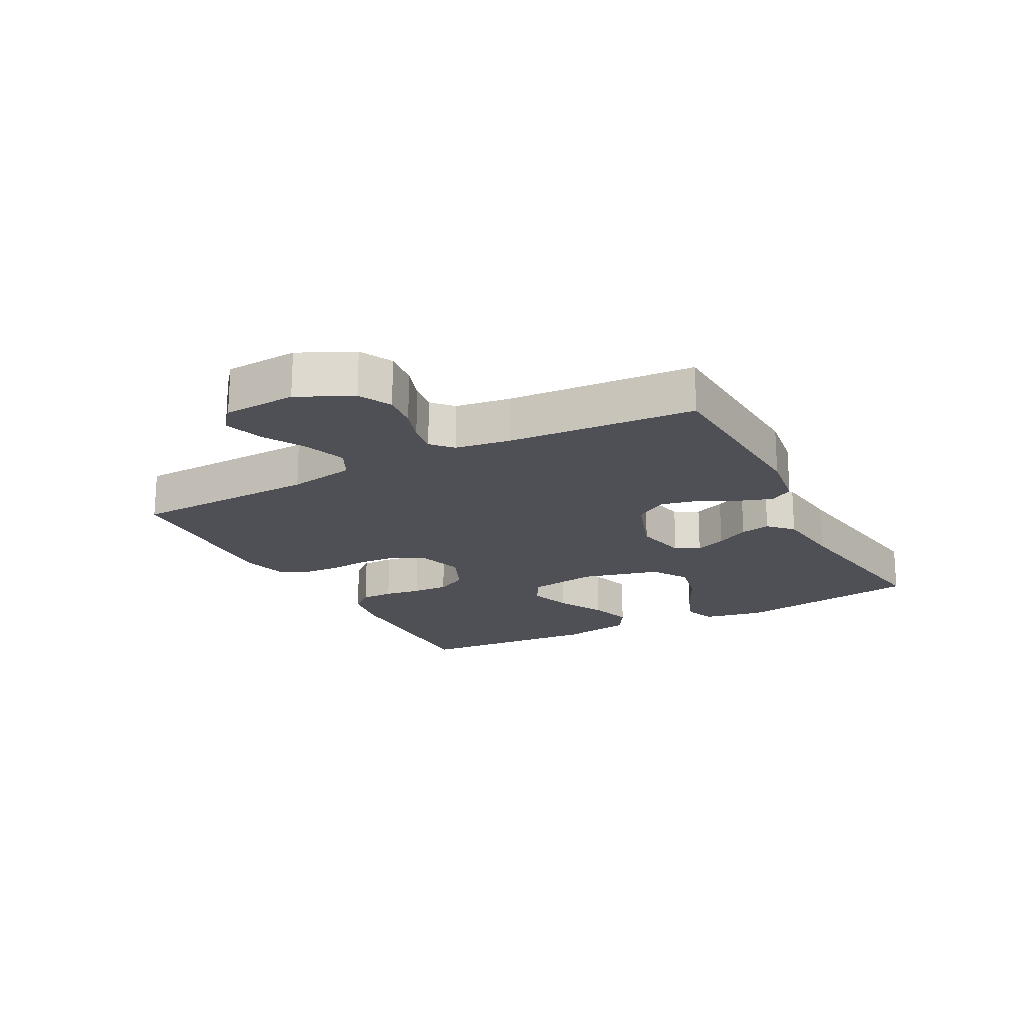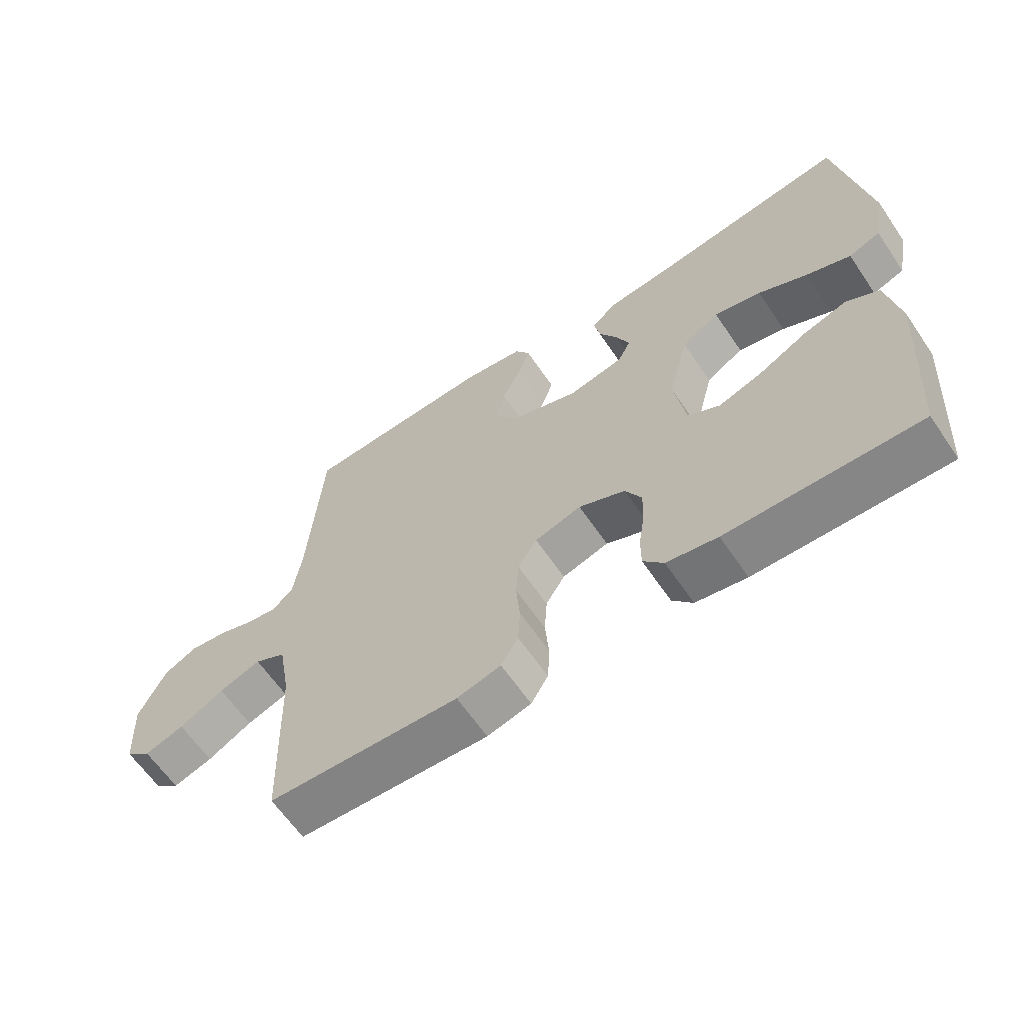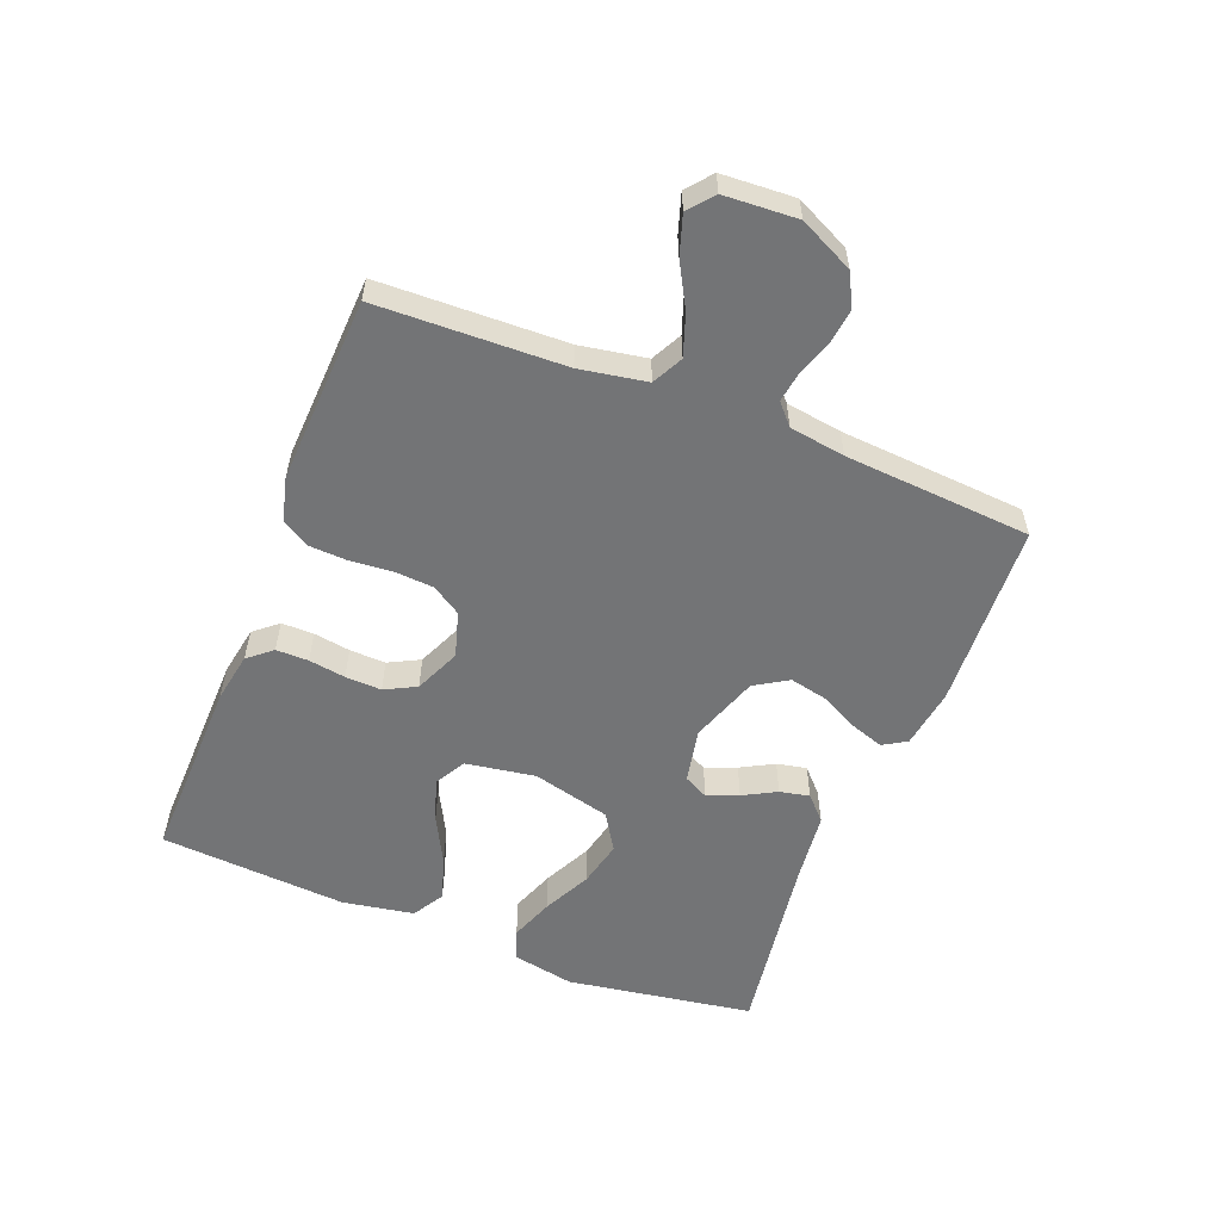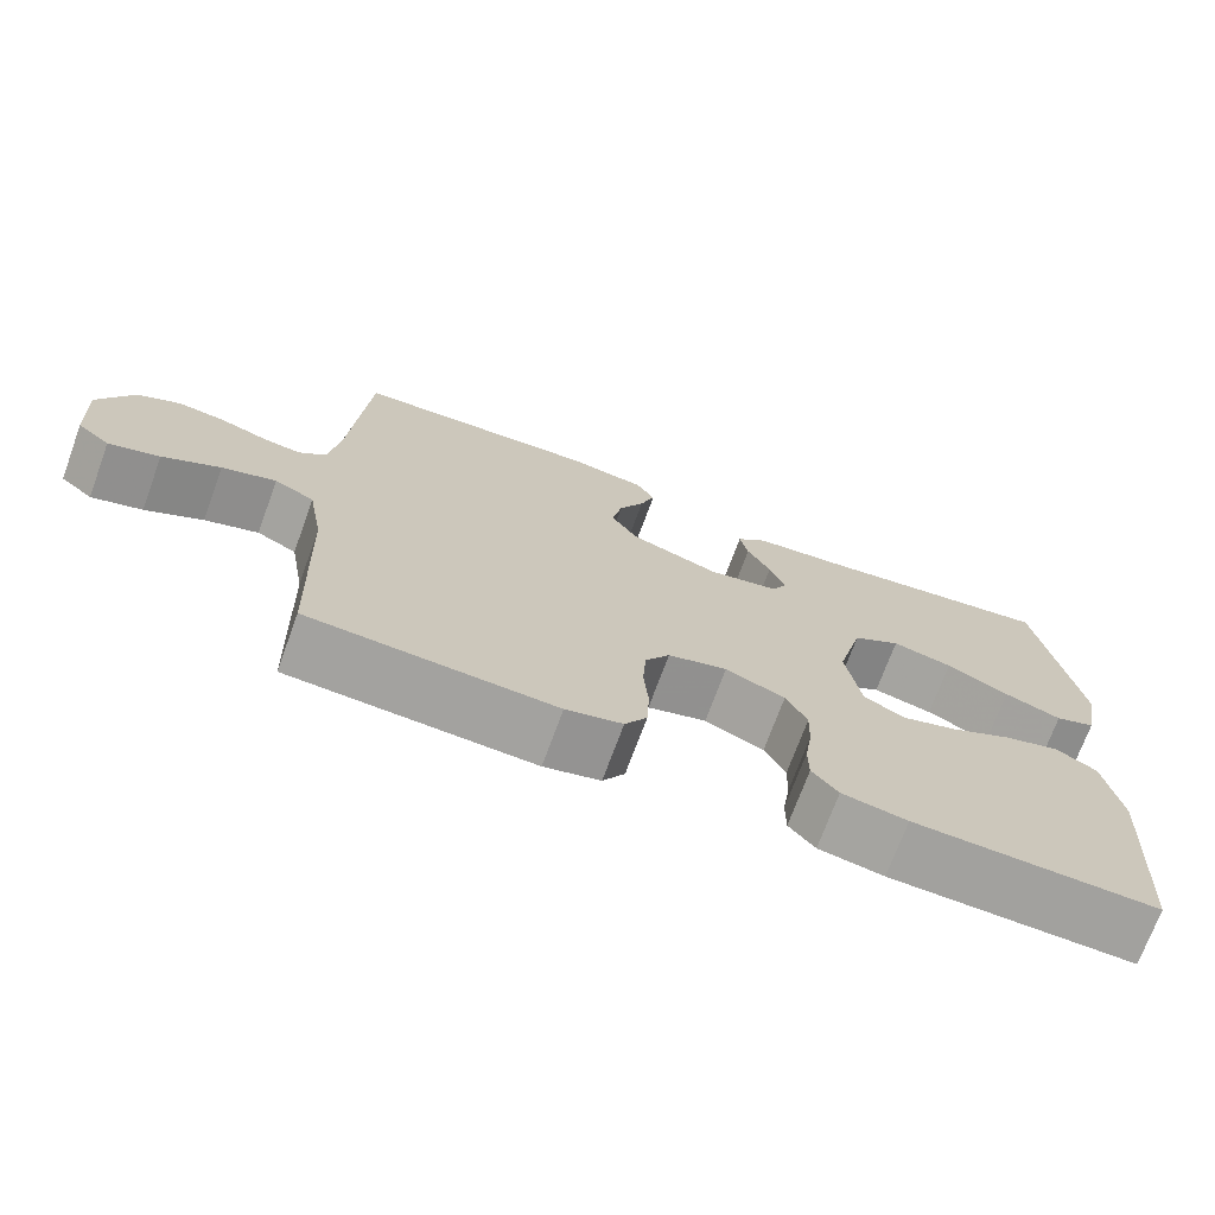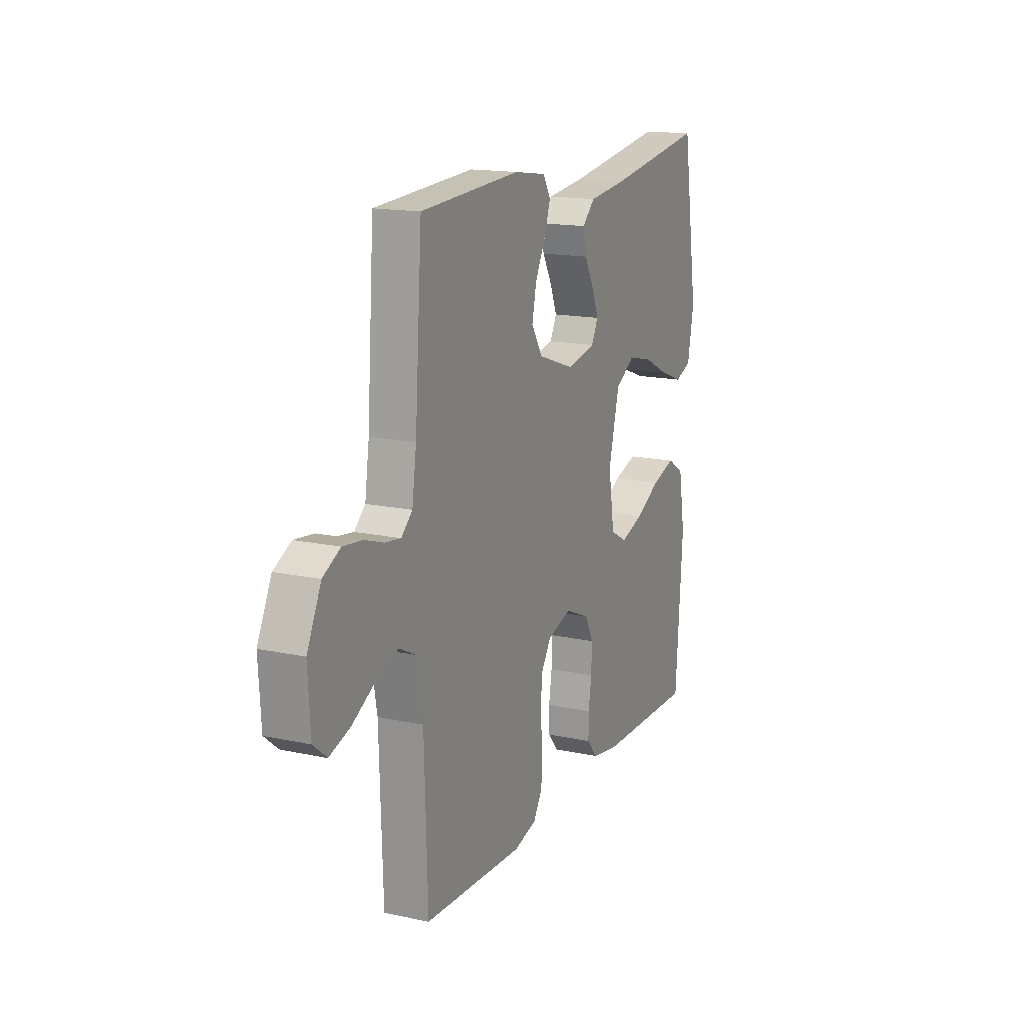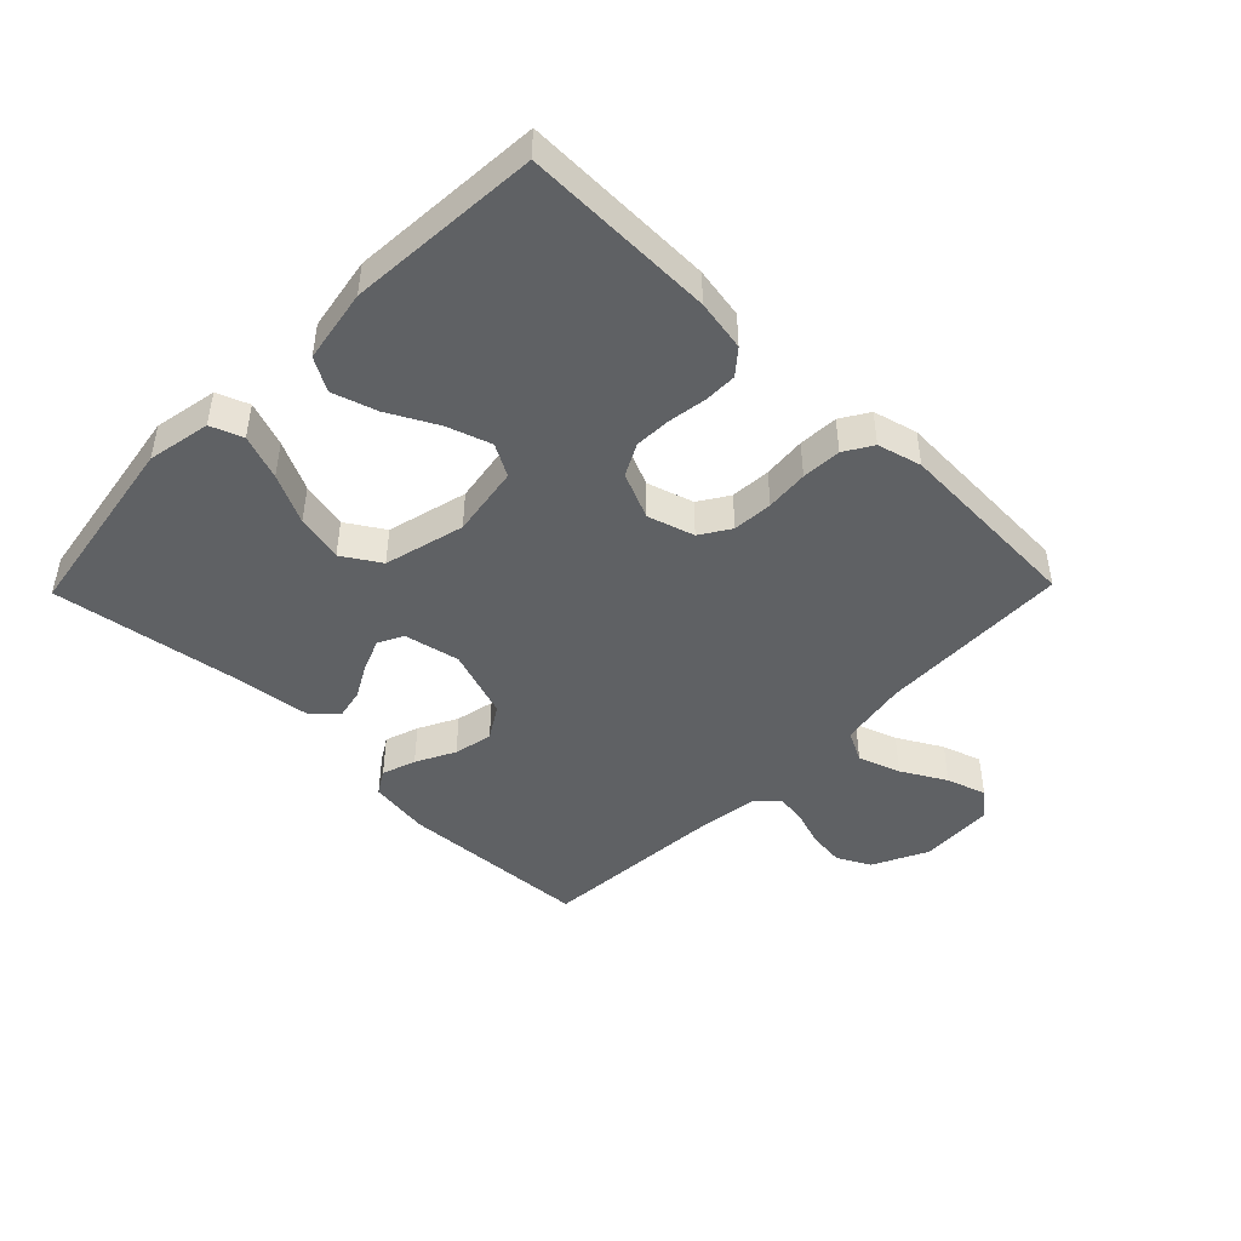
<metadata>
{"format":"obj","ext":"obj","renderer":"f3d","projection":"perspective","resolution":1024,"background":"white","views":[{"elev":-19.3,"azim":-62.2,"up":"+Y"},{"elev":-62.9,"azim":34.2,"up":"+Z"},{"elev":-56.1,"azim":-111.6,"up":"+Y"},{"elev":-71.9,"azim":-20.1,"up":"+Z"},{"elev":15.9,"azim":-65.7,"up":"+Z"},{"elev":-45.8,"azim":135.7,"up":"+Y"}]}
</metadata>
<code>
v 0.5 0.07 -0.5
v 0.2 0.07 -0.494
v 0.12 0.07 -0.48
v 0.088 0.07 -0.442
v 0.088 0.07 -0.39
v 0.097 0.07 -0.331
v 0.099 0.07 -0.273
v 0.073 0.07 -0.223
v 0 0.07 -0.191
v -0.073 0.07 -0.213
v -0.103 0.07 -0.26
v -0.107 0.07 -0.323
v -0.101 0.07 -0.39
v -0.104 0.07 -0.452
v -0.131 0.07 -0.496
v -0.2 0.07 -0.514
v -0.5 0.07 -0.5
v -0.51 0.07 -0.2
v -0.529 0.07 -0.093
v -0.578 0.07 -0.068
v -0.644 0.07 -0.091
v -0.714 0.07 -0.13
v -0.776 0.07 -0.15
v -0.816 0.07 -0.117
v -0.823 0.07 0
v -0.781 0.07 0.087
v -0.729 0.07 0.114
v -0.671 0.07 0.107
v -0.615 0.07 0.088
v -0.567 0.07 0.081
v -0.534 0.07 0.111
v -0.521 0.07 0.2
v -0.5 0.07 0.5
v -0.2 0.07 0.516
v -0.104 0.07 0.502
v -0.081 0.07 0.464
v -0.099 0.07 0.411
v -0.13 0.07 0.35
v -0.143 0.07 0.289
v -0.11 0.07 0.236
v 0 0.07 0.198
v 0.087 0.07 0.216
v 0.107 0.07 0.255
v 0.087 0.07 0.305
v 0.058 0.07 0.358
v 0.048 0.07 0.406
v 0.086 0.07 0.442
v 0.2 0.07 0.455
v 0.5 0.07 0.5
v 0.548 0.07 0.2
v 0.529 0.07 0.101
v 0.479 0.07 0.082
v 0.409 0.07 0.108
v 0.332 0.07 0.146
v 0.258 0.07 0.163
v 0.199 0.07 0.126
v 0.167 0.07 0
v 0.185 0.07 -0.112
v 0.235 0.07 -0.14
v 0.304 0.07 -0.117
v 0.38 0.07 -0.077
v 0.45 0.07 -0.055
v 0.501 0.07 -0.085
v 0.521 0.07 -0.2
v 0.5 0 -0.5
v 0.2 0 -0.494
v 0.12 0 -0.48
v 0.088 0 -0.442
v 0.088 0 -0.39
v 0.097 0 -0.331
v 0.099 0 -0.273
v 0.073 0 -0.223
v 0 0 -0.191
v -0.073 0 -0.213
v -0.103 0 -0.26
v -0.107 0 -0.323
v -0.101 0 -0.39
v -0.104 0 -0.452
v -0.131 0 -0.496
v -0.2 0 -0.514
v -0.5 0 -0.5
v -0.51 0 -0.2
v -0.529 0 -0.093
v -0.578 0 -0.068
v -0.644 0 -0.091
v -0.714 0 -0.13
v -0.776 0 -0.15
v -0.816 0 -0.117
v -0.823 0 0
v -0.781 0 0.087
v -0.729 0 0.114
v -0.671 0 0.107
v -0.615 0 0.088
v -0.567 0 0.081
v -0.534 0 0.111
v -0.521 0 0.2
v -0.5 0 0.5
v -0.2 0 0.516
v -0.104 0 0.502
v -0.081 0 0.464
v -0.099 0 0.411
v -0.13 0 0.35
v -0.143 0 0.289
v -0.11 0 0.236
v 0 0 0.198
v 0.087 0 0.216
v 0.107 0 0.255
v 0.087 0 0.305
v 0.058 0 0.358
v 0.048 0 0.406
v 0.086 0 0.442
v 0.2 0 0.455
v 0.5 0 0.5
v 0.548 0 0.2
v 0.529 0 0.101
v 0.479 0 0.082
v 0.409 0 0.108
v 0.332 0 0.146
v 0.258 0 0.163
v 0.199 0 0.126
v 0.167 0 0
v 0.185 0 -0.112
v 0.235 0 -0.14
v 0.304 0 -0.117
v 0.38 0 -0.077
v 0.45 0 -0.055
v 0.501 0 -0.085
v 0.521 0 -0.2
f 60 61 62 63
f 59 60 63 64
f 51 52 53 54
f 51 54 55
f 48 49 50 51
f 48 51 55
f 47 48 55 56
f 44 45 46 47
f 43 44 47 56
f 35 36 37 38
f 35 38 39
f 32 33 34 35
f 31 32 35 39
f 30 31 39 40
f 26 27 28 29
f 26 29 30
f 25 26 30
f 24 25 30
f 21 22 23 24
f 20 21 24 30
f 19 20 30 40
f 15 16 17 18
f 12 13 14 15
f 11 12 15 18
f 10 11 18 19
f 3 4 5 6
f 3 6 7
f 2 3 7
f 59 64 1 2
f 58 59 2 7
f 57 58 7 8
f 42 43 56 57
f 41 42 57 8
f 40 41 8 9
f 9 10 19 40
f 127 126 125 124
f 128 127 124 123
f 118 117 116 115
f 119 118 115
f 115 114 113 112
f 119 115 112
f 120 119 112 111
f 111 110 109 108
f 120 111 108 107
f 102 101 100 99
f 103 102 99
f 99 98 97 96
f 103 99 96 95
f 104 103 95 94
f 93 92 91 90
f 94 93 90
f 94 90 89
f 94 89 88
f 88 87 86 85
f 94 88 85 84
f 104 94 84 83
f 82 81 80 79
f 79 78 77 76
f 82 79 76 75
f 83 82 75 74
f 70 69 68 67
f 71 70 67
f 71 67 66
f 66 65 128 123
f 71 66 123 122
f 72 71 122 121
f 121 120 107 106
f 72 121 106 105
f 73 72 105 104
f 104 83 74 73
f 1 65 66 2
f 2 66 67 3
f 3 67 68 4
f 4 68 69 5
f 5 69 70 6
f 6 70 71 7
f 7 71 72 8
f 8 72 73 9
f 9 73 74 10
f 10 74 75 11
f 11 75 76 12
f 12 76 77 13
f 13 77 78 14
f 14 78 79 15
f 15 79 80 16
f 16 80 81 17
f 17 81 82 18
f 18 82 83 19
f 19 83 84 20
f 20 84 85 21
f 21 85 86 22
f 22 86 87 23
f 23 87 88 24
f 24 88 89 25
f 25 89 90 26
f 26 90 91 27
f 27 91 92 28
f 28 92 93 29
f 29 93 94 30
f 30 94 95 31
f 31 95 96 32
f 32 96 97 33
f 33 97 98 34
f 34 98 99 35
f 35 99 100 36
f 36 100 101 37
f 37 101 102 38
f 38 102 103 39
f 39 103 104 40
f 40 104 105 41
f 41 105 106 42
f 42 106 107 43
f 43 107 108 44
f 44 108 109 45
f 45 109 110 46
f 46 110 111 47
f 47 111 112 48
f 48 112 113 49
f 49 113 114 50
f 50 114 115 51
f 51 115 116 52
f 52 116 117 53
f 53 117 118 54
f 54 118 119 55
f 55 119 120 56
f 56 120 121 57
f 57 121 122 58
f 58 122 123 59
f 59 123 124 60
f 60 124 125 61
f 61 125 126 62
f 62 126 127 63
f 63 127 128 64
f 64 128 65 1

</code>
